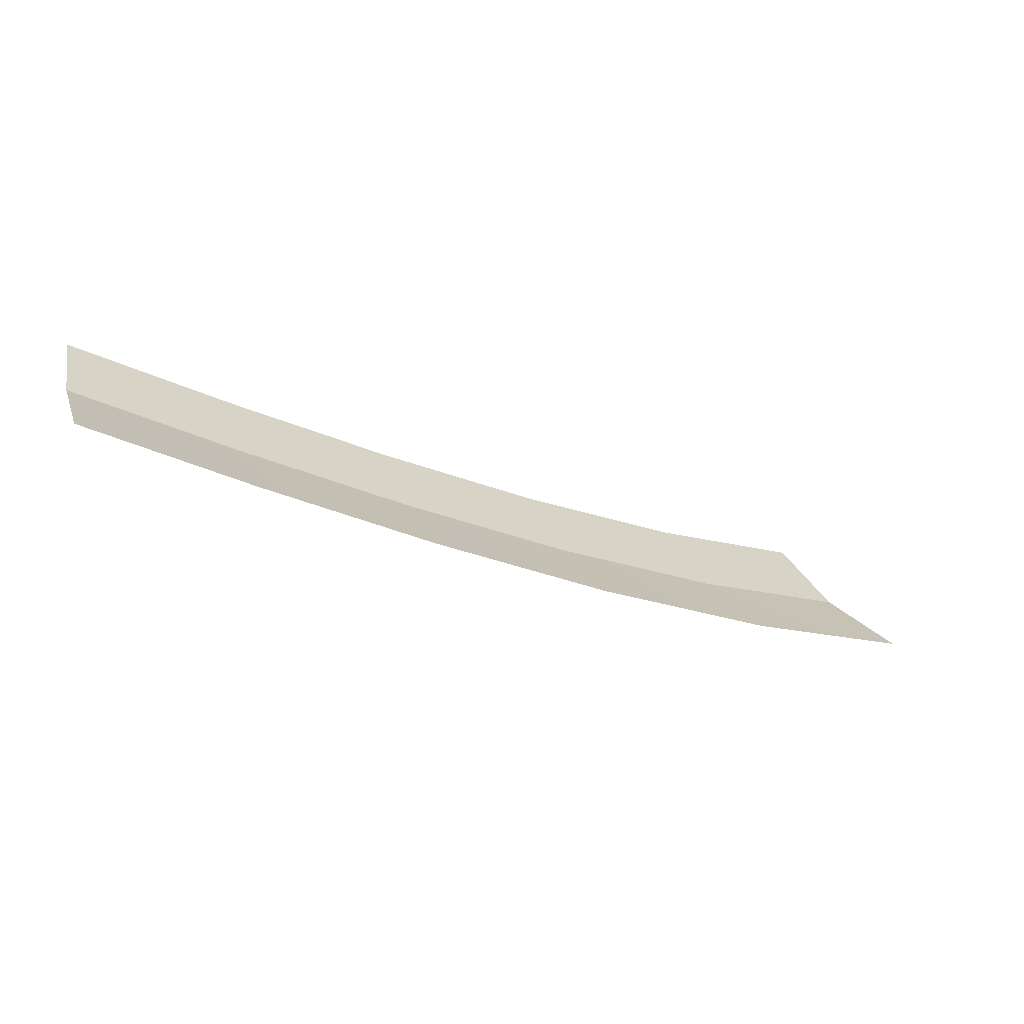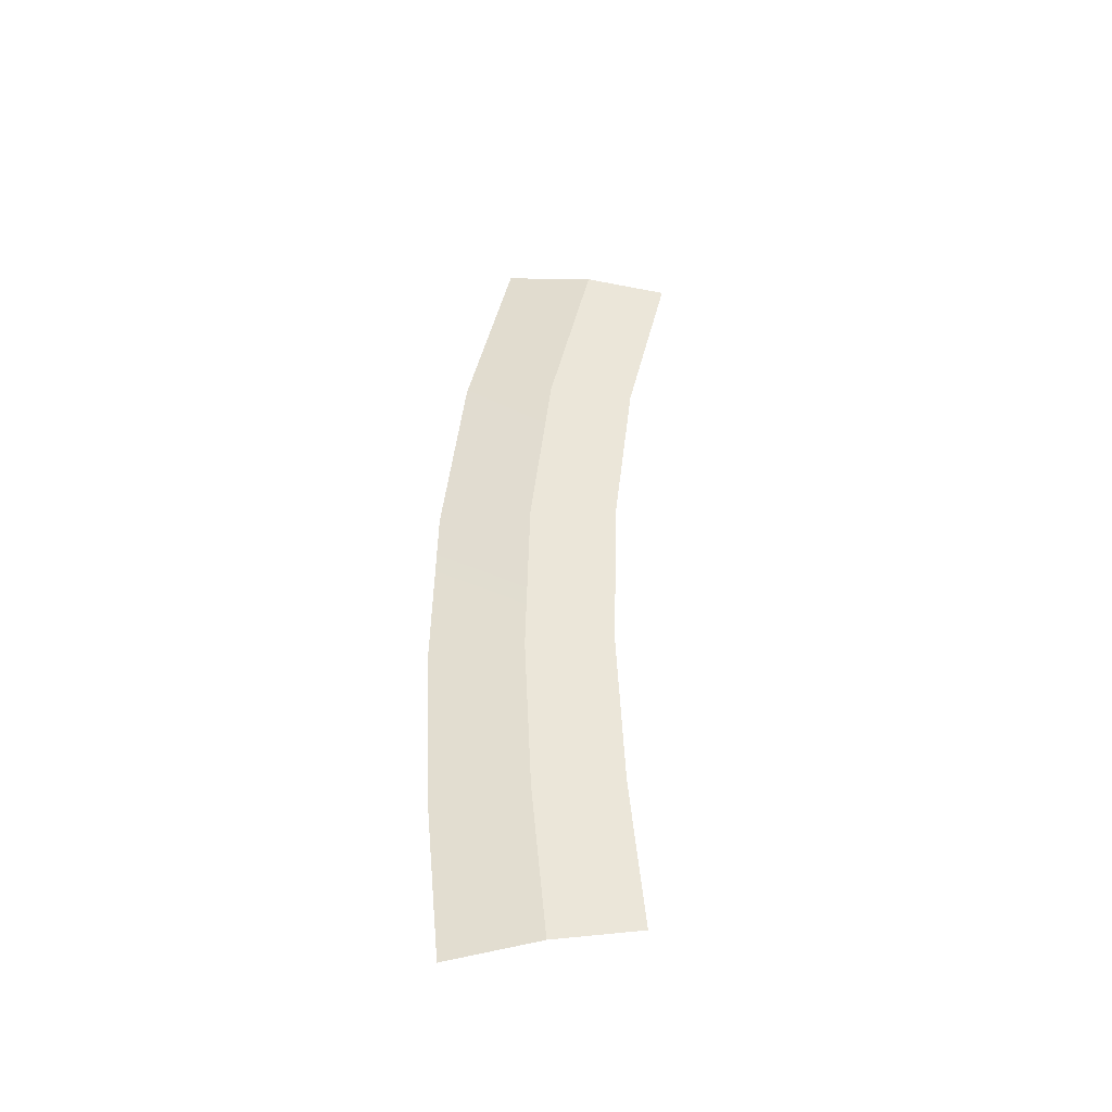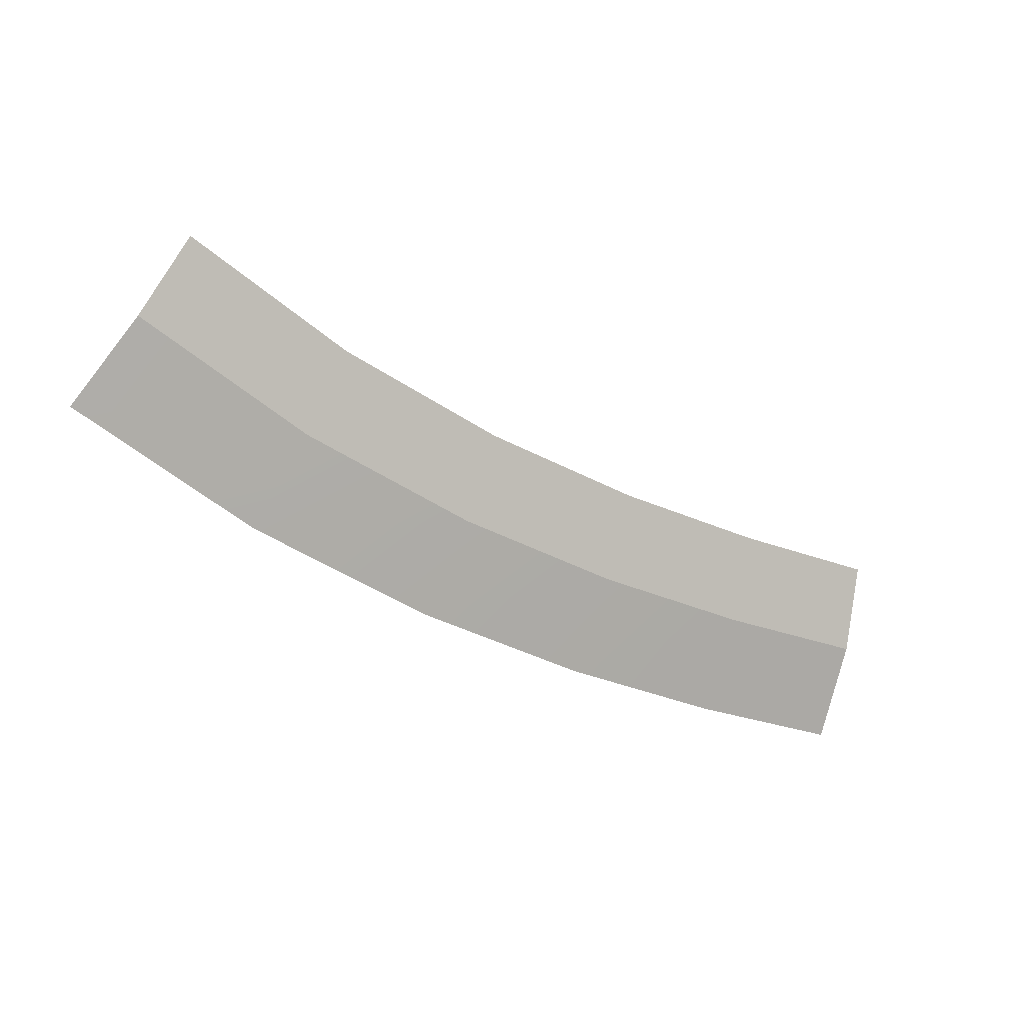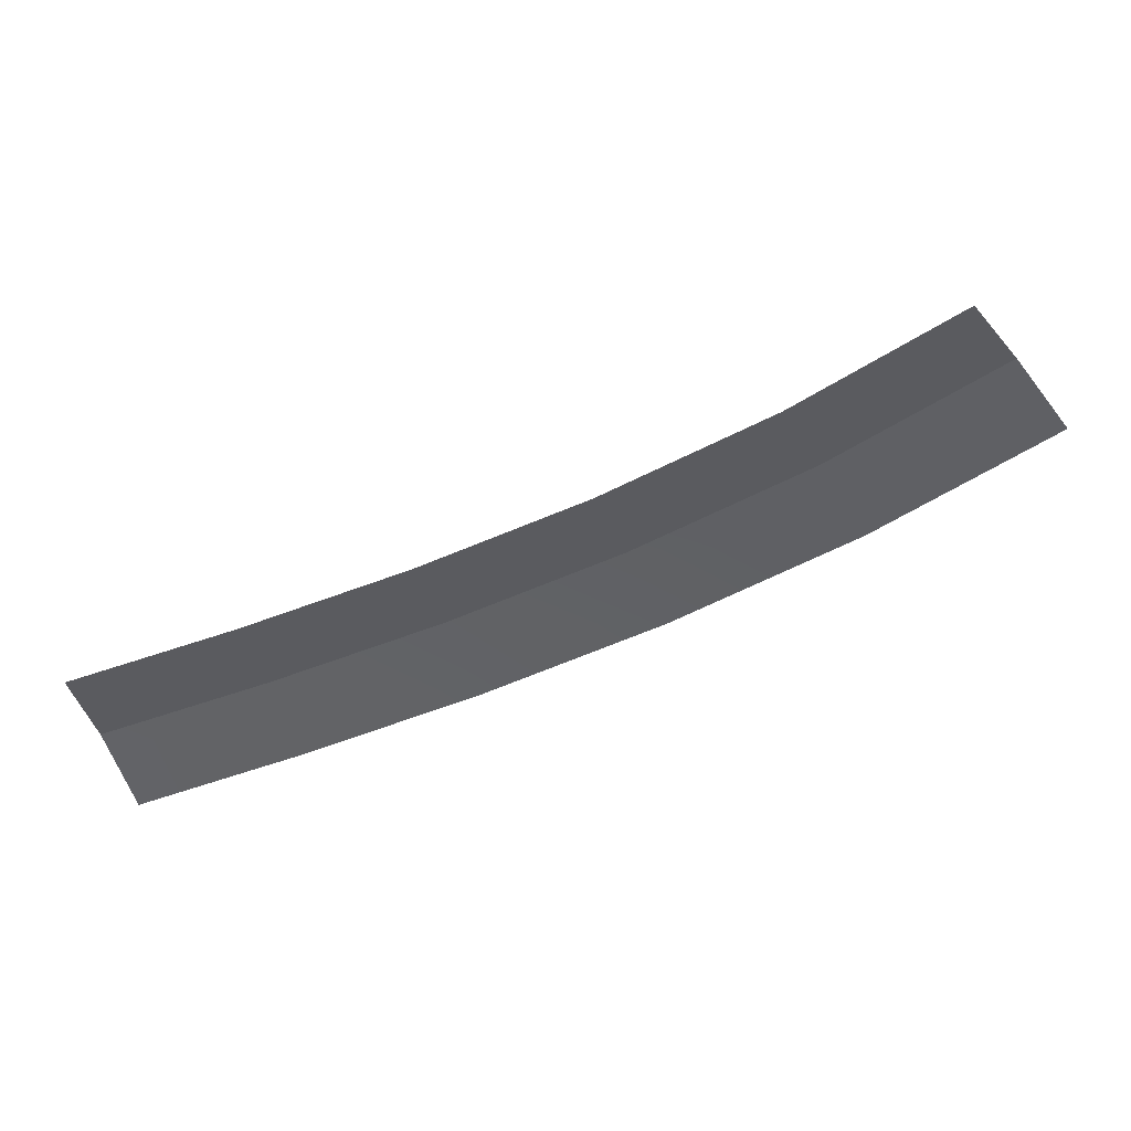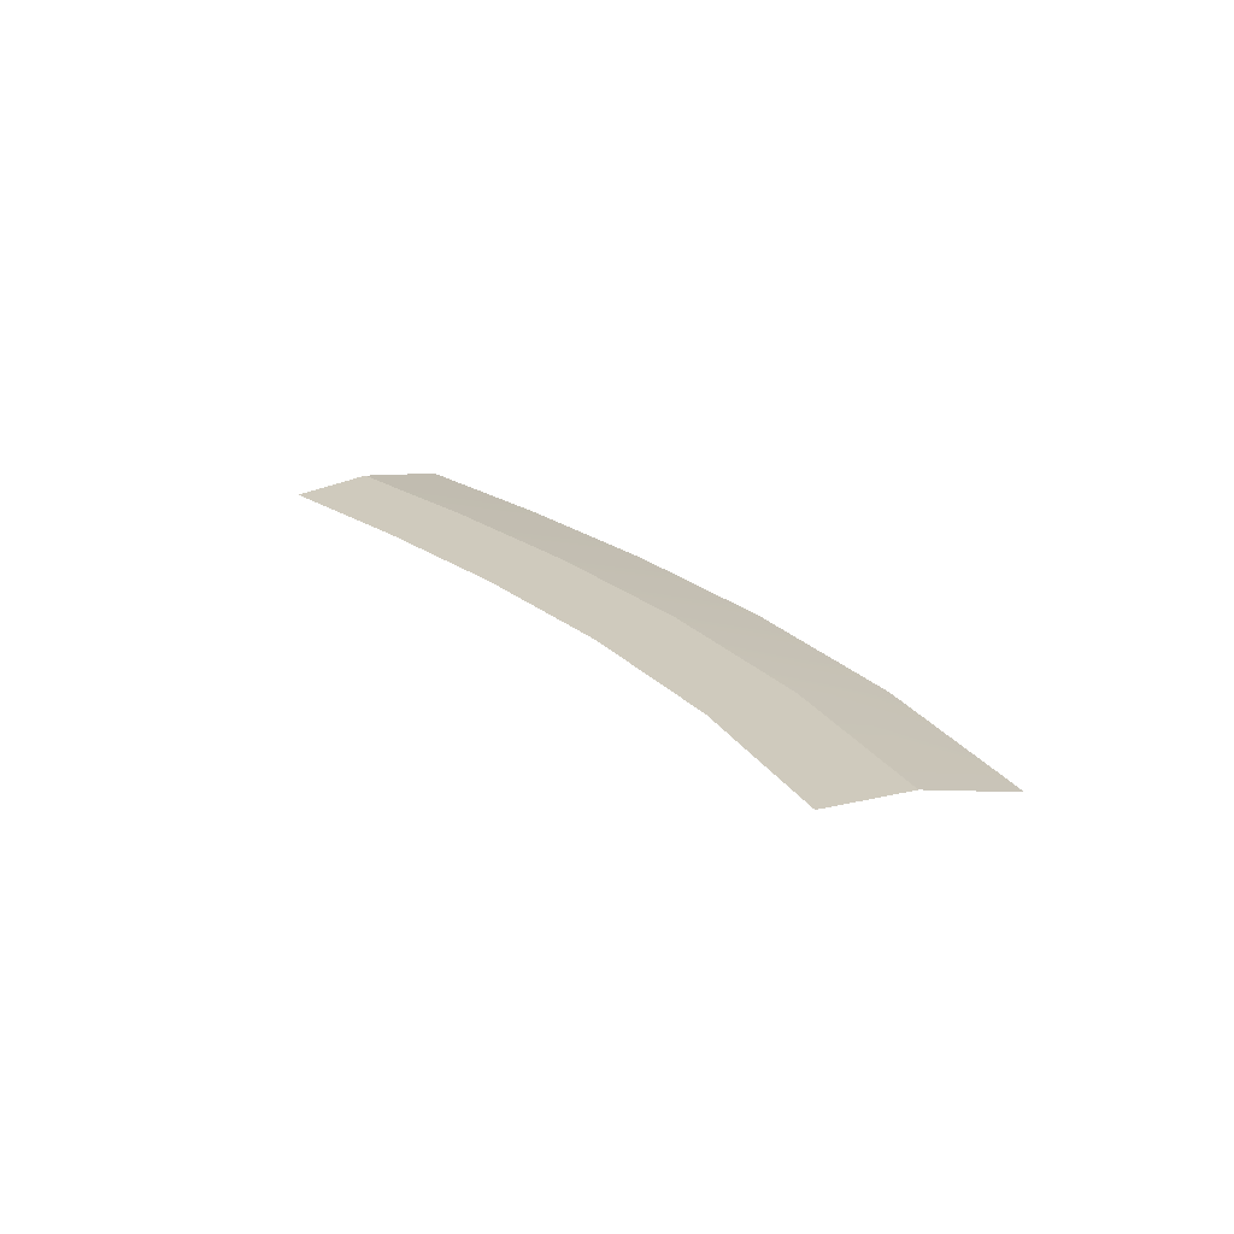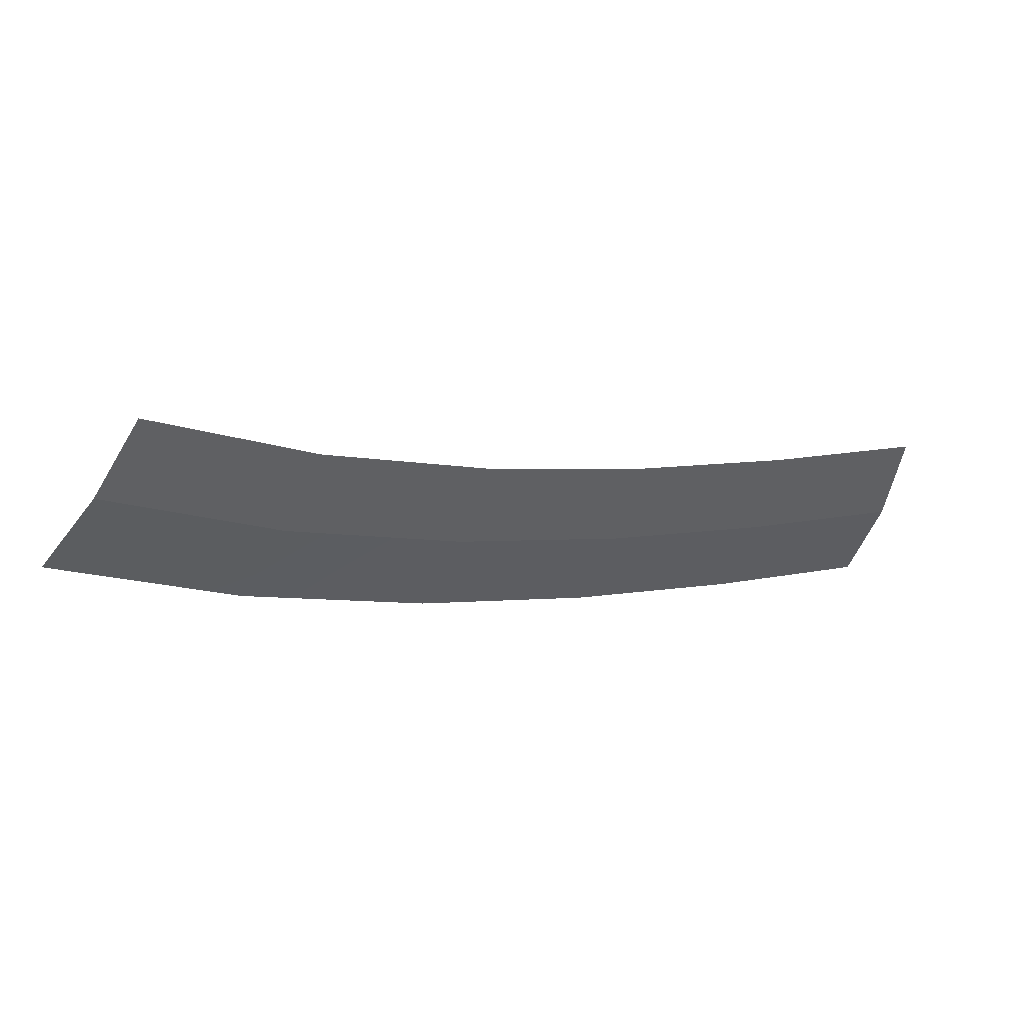
<metadata>
{"format":"obj","ext":"obj","renderer":"f3d","projection":"perspective","resolution":1024,"background":"white","views":[{"elev":-63.6,"azim":-27.5,"up":"+Z"},{"elev":47.9,"azim":-107.5,"up":"+Y"},{"elev":-1.2,"azim":146.2,"up":"+Z"},{"elev":51.5,"azim":-12.3,"up":"+Z"},{"elev":23.1,"azim":34.8,"up":"+Y"},{"elev":42.1,"azim":156.8,"up":"+Z"}]}
</metadata>
<code>
g SCutR4
v -120.8 0.03 285
v -120.8 0.03 285
v -119.2 0.03 282.5
v -119.2 0.03 282.5
v -119.2 0.03 282.5
v -119.2 0.03 282.5
v -117.3 -0.67 279.8
v -117.3 -0.67 279.8
v -126.1 0.03 281.9
v -126.1 0.03 281.9
v -124.8 0.03 279.2
v -124.8 0.03 279.2
v -124.8 0.03 279.2
v -124.8 0.03 279.2
v -123.3 -0.67 276.3
v -123.3 -0.67 276.3
v -131.7 0.03 279.4
v -131.7 0.03 279.4
v -130.6 0.03 276.6
v -130.6 0.03 276.6
v -130.6 0.03 276.6
v -130.6 0.03 276.6
v -129.4 -0.67 273.5
v -129.4 -0.67 273.5
v -137.2 0.03 277.5
v -137.2 0.03 277.5
v -136.3 0.03 274.6
v -136.3 0.03 274.6
v -136.3 0.03 274.6
v -136.3 0.03 274.6
v -135.4 -0.67 271.5
v -135.4 -0.67 271.5
v -142.6 0.03 276.1
v -142.6 0.03 276.1
v -141.9 0.03 273.2
v -141.9 0.03 273.2
v -141.9 0.03 273.2
v -141.9 0.03 273.2
v -141.1 -0.67 270
v -141.1 -0.67 270
v -147.8 0.03 274.9
v -147.8 0.03 274.9
v -147.3 0.03 272
v -147.3 0.03 272
v -147.3 0.03 272
v -147.3 0.03 272
v -146.6 -0.67 268.8
v -146.6 -0.67 268.8
f 9 1 3
f 11 9 3
f 13 5 7
f 15 13 7
f 17 9 11
f 19 17 11
f 21 13 15
f 23 21 15
f 25 17 19
f 27 25 19
f 29 21 23
f 31 29 23
f 33 25 27
f 35 33 27
f 37 29 31
f 39 37 31
f 41 33 35
f 43 41 35
f 45 37 39
f 47 45 39

</code>
